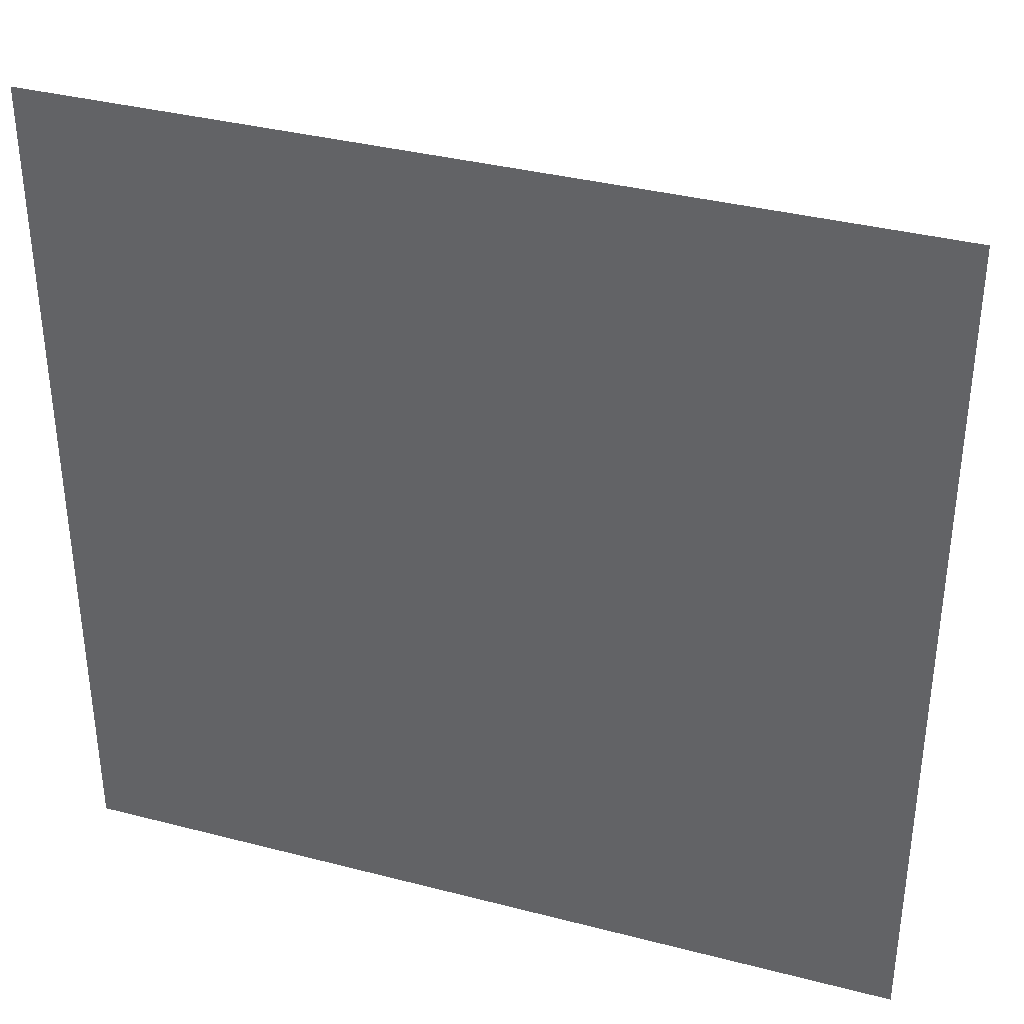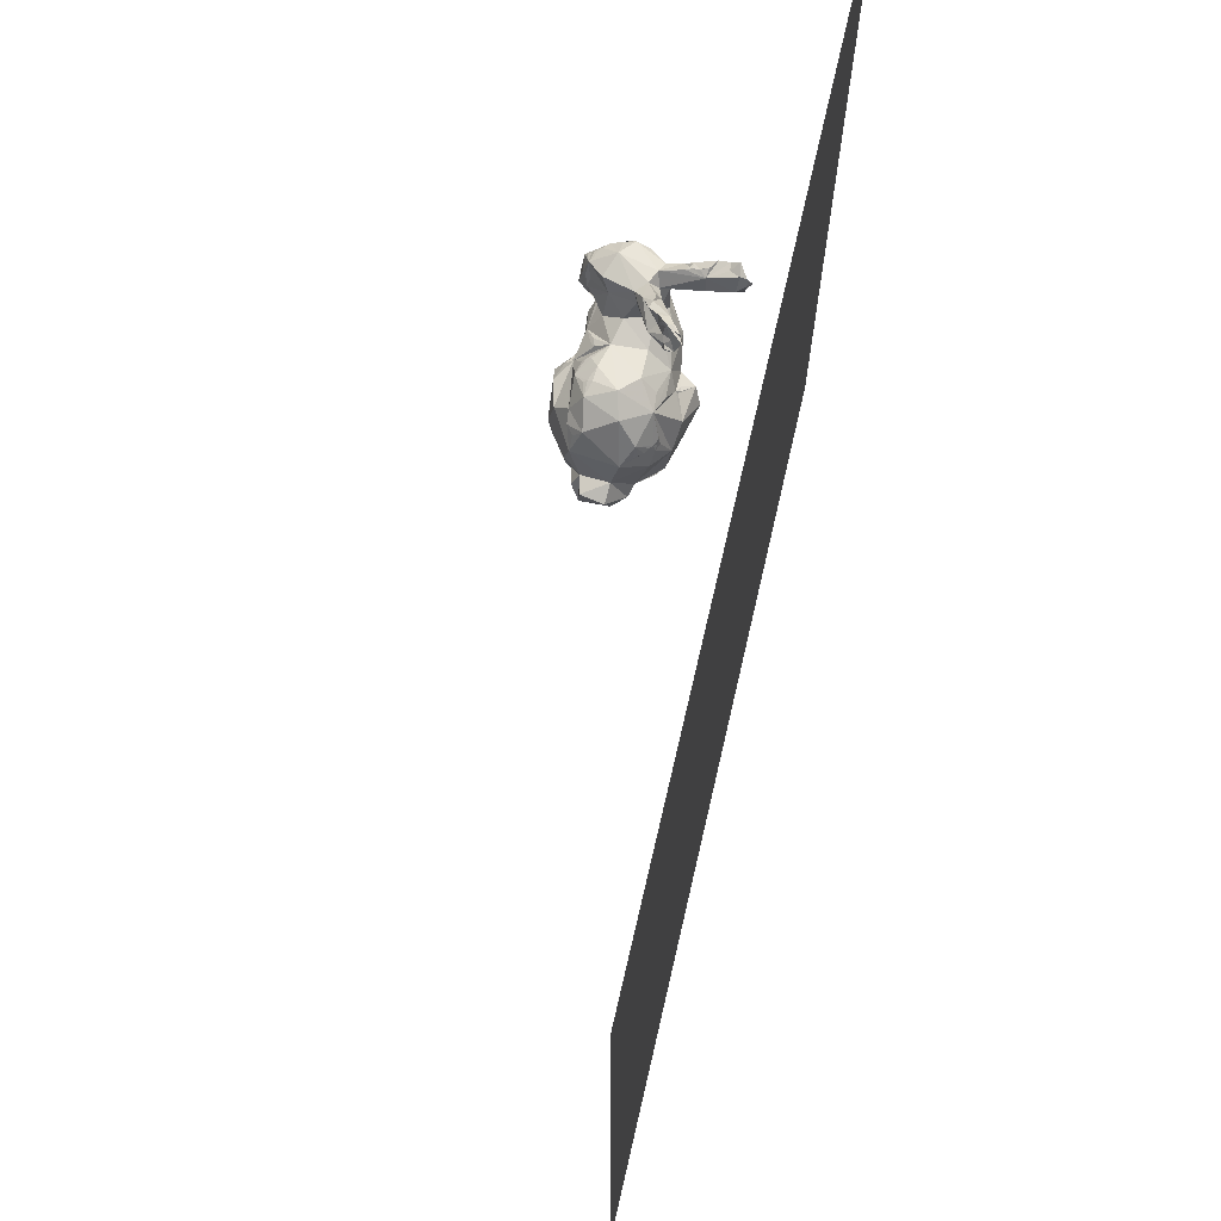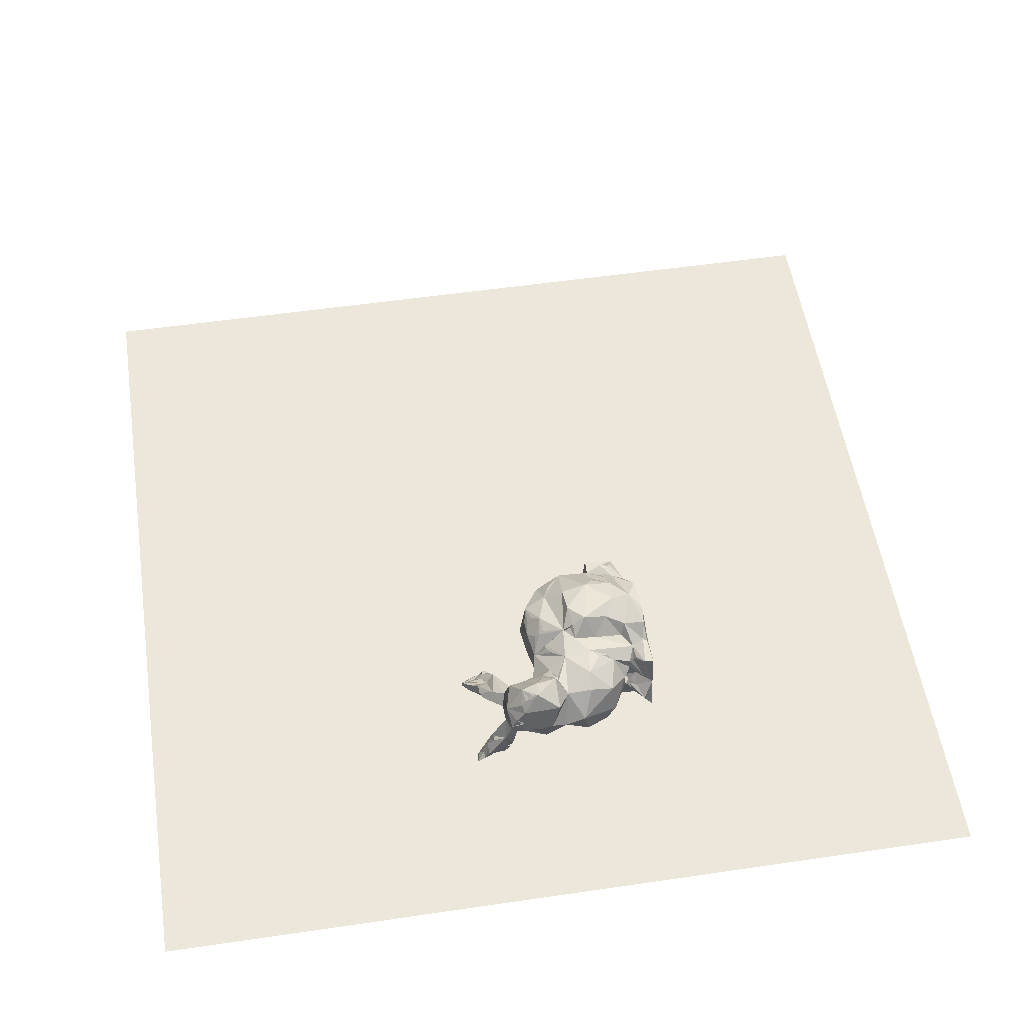
<metadata>
{"format":"obj","ext":"obj","renderer":"f3d","projection":"perspective","resolution":1024,"background":"white","views":[{"elev":36.3,"azim":-161.3,"up":"+Y"},{"elev":69.6,"azim":103.0,"up":"+Y"},{"elev":53.6,"azim":-98.9,"up":"+Z"}]}
</metadata>
<code>
v -0.4908 1.714 1.158
v -0.4304 1.724 1.083
v -0.5916 1.792 1.198
v -0.5652 1.504 1.137
v -0.5892 1.506 1.135
v -0.5743 1.494 1.127
v -0.6074 1.842 0.999
v -0.6424 1.86 0.9579
v -0.6463 1.85 0.9824
v -0.6216 1.805 1.094
v -0.6218 1.845 1.013
v -0.646 1.809 1.048
v -0.6373 1.837 1.028
v -0.4911 1.69 1.19
v -0.4975 1.68 1.198
v -0.6862 1.771 1.14
v -0.6832 1.75 1.138
v -0.599 1.827 0.9384
v -0.61 1.871 0.9341
v -0.5586 1.444 1.054
v -0.3894 1.735 1.121
v -0.4355 1.725 1.171
v -0.6963 1.702 1.162
v -0.3371 1.712 1.107
v -0.457 1.707 1.189
v -0.4228 1.691 1.214
v -0.6765 1.768 1.202
v -0.5768 1.758 1.183
v -0.4762 1.891 1.05
v -0.4975 1.71 1.085
v -0.5458 1.726 1.145
v -0.6768 1.786 1.174
v -0.5138 1.441 1.154
v -0.4837 1.671 1.035
v -0.6439 1.795 1.084
v -0.6771 1.798 1.15
v -0.6235 1.839 1.029
v -0.6789 1.715 1.094
v -0.3094 1.592 1.039
v -0.6365 1.766 1.071
v -0.6018 1.699 1.065
v -0.6589 1.735 1.249
v -0.6292 1.767 1.233
v -0.6547 1.747 1.242
v -0.6605 1.752 1.234
v -0.4026 1.725 1.173
v -0.6115 1.764 1.067
v -0.5969 1.783 1.086
v -0.6254 1.852 0.9959
v -0.6253 1.85 1.005
v -0.6889 1.734 1.139
v -0.6665 1.787 1.113
v -0.6589 1.786 1.102
v -0.6077 1.789 0.996
v -0.6034 1.805 0.9765
v -0.6001 1.804 0.9947
v -0.5118 1.587 1.013
v -0.5197 1.587 1.025
v -0.5116 1.614 1.021
v -0.6229 1.686 1.253
v -0.6242 1.73 1.244
v -0.6211 1.833 1.041
v -0.4042 1.719 1.184
v -0.6471 1.54 1.122
v -0.6232 1.861 0.956
v -0.4549 1.86 1.016
v -0.4406 1.845 1.024
v -0.561 1.532 1.202
v -0.5872 1.508 1.159
v -0.6812 1.667 1.133
v -0.4328 1.625 1.26
v -0.6065 1.681 1.059
v -0.6048 1.694 1.065
v -0.4841 1.817 1.085
v -0.4804 1.811 1.066
v -0.2786 1.628 1.092
v -0.5528 1.774 1.102
v -0.5604 1.774 1.122
v -0.6124 1.849 0.9089
v -0.6002 1.857 0.9178
v -0.603 1.599 1.231
v -0.6418 1.601 1.212
v -0.639 1.657 1.204
v -0.5438 1.649 1.218
v -0.3745 1.628 1.245
v -0.2775 1.496 1.19
v -0.3124 1.494 1.196
v -0.2556 1.476 1.104
v -0.5675 1.485 1.205
v -0.566 1.493 1.194
v -0.57 1.48 1.215
v -0.3662 1.508 1.244
v -0.3991 1.466 1.232
v -0.6121 1.57 1.038
v -0.6198 1.807 0.9411
v -0.6203 1.793 0.9607
v -0.6231 1.803 0.957
v -0.6866 1.685 1.223
v -0.6086 1.801 0.9587
v -0.6847 1.623 1.156
v -0.4562 1.825 1.05
v -0.4616 1.841 1.033
v -0.447 1.83 1.045
v -0.316 1.462 1.181
v -0.422 1.514 1.261
v -0.5779 1.647 1.031
v -0.3779 1.693 1.047
v -0.6344 1.79 0.9967
v -0.3689 1.718 1.183
v -0.272 1.513 1.188
v -0.511 1.808 1.062
v -0.5103 1.837 1.046
v -0.6427 1.669 1.072
v -0.5949 1.463 1.231
v -0.5285 1.442 1.214
v -0.5331 1.446 1.225
v -0.5934 1.442 1.225
v -0.5389 1.59 1.225
v -0.5585 1.689 1.19
v -0.5904 1.674 1.206
v -0.5894 1.678 1.202
v -0.5871 1.691 1.21
v -0.3597 1.67 1.211
v -0.2795 1.547 1.172
v -0.5631 1.729 1.085
v -0.5073 1.448 1.036
v -0.5359 1.481 1.213
v -0.4934 1.453 1.192
v -0.5578 1.569 1.224
v -0.6238 1.464 1.111
v -0.5699 1.801 1.13
v -0.5499 1.827 1.109
v -0.5518 1.565 1.22
v -0.5524 1.548 1.215
v -0.6749 1.786 1.122
v -0.6048 1.468 1.185
v -0.5023 1.617 1.228
v -0.5153 1.858 1.09
v -0.494 1.453 1.104
v -0.5313 1.857 1.085
v -0.6064 1.822 0.9217
v -0.6022 1.84 0.9194
v -0.4959 1.502 1.206
v -0.5002 1.567 1.218
v -0.5136 1.678 1.198
v -0.311 1.665 1.068
v -0.5325 1.789 1.102
v -0.5434 1.781 1.105
v -0.5635 1.773 1.092
v -0.5605 1.813 1.074
v -0.2307 1.542 1.11
v -0.4819 1.493 1.235
v -0.4746 1.642 1.229
v -0.5696 1.476 1.146
v -0.3051 1.639 1.06
v -0.5701 1.493 1.175
v -0.4971 1.449 1.253
v -0.4031 1.711 1.193
v -0.4759 1.638 1.227
v -0.5807 1.493 1.119
v -0.3707 1.57 1.257
v -0.6071 1.875 0.9199
v -0.6422 1.806 1.178
v -0.4662 1.537 1.252
v -0.4708 1.59 1.267
v -0.475 1.618 1.247
v -0.4552 1.689 1.207
v -0.4592 1.698 1.198
v -0.3512 1.439 1.103
v -0.5285 1.55 1.043
v -0.5204 1.566 1.035
v -0.5184 1.55 1.041
v -0.3612 1.446 1.222
v -0.2394 1.544 1.164
v -0.3332 1.55 1.226
v -0.3431 1.549 1.236
v -0.3514 1.551 1.243
v -0.4723 1.846 1.053
v -0.2515 1.482 1.169
v -0.4614 1.892 1.029
v -0.475 1.876 1.049
v -0.5411 1.485 1.061
v -0.4547 1.64 1.02
v -0.4831 1.876 1.059
v -0.4946 1.877 1.066
v -0.4963 1.834 1.068
v -0.325 1.51 1.216
v -0.3344 1.515 1.225
v -0.2922 1.623 1.195
v -0.6173 1.733 1.238
v -0.3138 1.514 1.21
v -0.6034 1.713 1.231
v -0.3124 1.654 1.193
v -0.2706 1.561 1.108
v -0.6102 1.734 1.227
v -0.6038 1.691 1.23
v -0.3039 1.561 1.209
v -0.4578 1.859 1.03
v -0.4566 1.891 1.016
v -0.4565 1.877 1.014
v -0.6053 1.675 1.21
v -0.5976 1.691 1.216
v -0.587 1.711 1.215
v -0.4726 1.892 1.032
v -0.3354 1.484 1.037
v -0.3329 1.478 1.051
v -0.349 1.477 1.032
v -0.5954 1.719 1.219
v -0.4563 1.841 1.047
v -0.316 1.457 1.088
v -0.3115 1.45 1.102
v -0.2771 1.492 1.074
v -0.3325 1.656 1.209
v -0.6039 1.443 1.151
v -0.3112 1.682 1.173
v -0.6224 1.567 1.051
v -0.5283 1.455 1.226
v -0.4445 1.877 1.01
v -0.4937 1.51 1.011
v -0.5049 1.486 1.023
v -0.2703 1.488 1.182
v -0.5148 1.447 1.19
v -0.4455 1.839 1.043
v -0.4414 1.44 1.231
v -0.3471 1.459 1.065
v -0.322 1.658 1.201
v -0.2918 1.473 1.083
v -0.5056 1.455 1.099
v -0.585 1.489 1.104
v -0.5279 1.447 1.172
v -0.5275 1.583 1.031
v -0.3259 1.488 1.046
v -0.5734 1.483 1.173
v -0.5106 1.501 1.062
v -0.3305 1.475 1.066
v -0.3318 1.497 1.033
v -0.3192 1.499 1.052
v -0.6317 1.547 1.188
v -0.4909 1.452 1.138
v -0.4221 1.673 1.033
v -0.4225 1.683 1.041
v -0.421 1.694 1.05
v -0.4483 1.438 1.024
v -0.4562 1.632 1.014
v -0.4054 1.617 0.994
v -0.3405 1.468 1.065
v -0.2976 1.516 1.065
v -0.3699 1.44 1.038
v -0.2984 1.638 1.069
v -0.3468 1.493 1.023
v -0.3524 1.497 1.015
v -0.6846 1.77 1.173
v -0.5684 1.524 1.061
v -0.6864 1.774 1.168
v -0.5311 1.442 1.004
v -0.3805 1.446 1.19
v -0.4181 1.457 1.193
v -0.5115 1.548 1.03
v -0.6407 1.568 1.068
v -0.633 1.571 1.057
v -0.6381 1.877 0.9388
v -0.5912 1.808 1.107
v -0.4978 1.565 0.9892
v -0.5059 1.569 0.9975
v -0.4905 1.606 0.9857
v -0.3499 1.638 1.03
v -0.3476 1.622 1.026
v -0.475 1.626 1.236
v -0.6613 1.772 1.215
v -0.6577 1.763 1.227
v -0.6188 1.854 0.9274
v -0.4992 1.874 1.046
v -0.5527 1.843 1.085
v -0.589 1.478 1.123
v -0.4043 1.455 1.074
v -0.6213 1.444 1.078
v -0.4886 1.455 1.207
v -0.3149 1.637 1.051
v -0.6198 1.823 0.9393
v -0.6232 1.802 0.9686
v -0.5449 1.85 1.082
v -0.6321 1.803 0.9973
v -0.6308 1.806 0.9919
v -0.4944 1.548 0.9931
v -0.4898 1.532 0.997
v -0.3582 1.575 1.004
v -0.6433 1.559 1.075
v -0.4046 1.439 1.12
v -0.6153 1.821 0.9257
v -0.6689 1.61 1.084
v -0.6861 1.739 1.136
v -0.5884 1.455 1.067
v -0.5838 1.469 1.072
v -0.3322 1.62 1.032
v -0.4631 1.629 1.01
v -0.4747 1.627 1.013
v -0.3268 1.639 1.043
v -0.5857 1.479 1.084
v -0.3345 1.637 1.037
v -0.6044 1.672 1.053
v -0.5703 1.702 1.061
v -0.5687 1.693 1.052
v -0.548 1.693 1.051
v -0.515 1.445 1.137
v -0.3101 1.473 1.077
v -0.4078 1.496 1
v -0.4769 1.529 0.9885
v -0.4697 1.571 0.9716
v -0.4628 1.475 1.007
v -0.4895 1.443 1.23
v -0.5117 1.441 1.211
v -0.4731 1.512 0.9936
v -0.4754 1.857 1.029
v -0.4189 1.442 1.217
v -0.3864 1.442 1.211
v -0.4037 1.441 1.138
v -0.3928 1.437 1.142
v -0.3821 1.443 1.16
v -0.3858 1.441 1.106
v -0.4405 1.456 1.207
v -0.3472 1.439 1.155
v -0.318 1.446 1.107
v -0.567 1.44 1.118
v -0.5754 1.437 1.144
v -0.5364 1.444 1.074
v -0.568 1.441 1.176
v -0.5327 1.44 1.121
v -0.5251 1.451 1.065
v -0.5121 1.453 1.068
v -0.5302 1.439 1.104
v -0.5145 1.436 1.113
v -0.9648 2.688 0.8065
v 1.035 2.688 0.8065
v -0.9648 0.6875 0.8065
v 1.035 0.6875 0.8065
f 4 5 6
f 7 8 9
f 11 12 13
f 14 1 15
f 23 16 17
f 18 19 7
f 30 1 2
f 22 25 26
f 2 1 21
f 10 35 36
f 11 13 37
f 22 1 25
f 40 47 41
f 43 44 42
f 21 22 46
f 49 50 11
f 7 49 11
f 16 52 53
f 54 55 56
f 57 58 59
f 60 61 42
f 42 61 43
f 10 37 12
f 37 10 62
f 46 22 63
f 63 22 26
f 65 8 7
f 72 113 73
f 149 77 78
f 81 83 82
f 81 84 83
f 89 90 91
f 161 105 92
f 95 96 97
f 101 102 103
f 85 123 153
f 92 105 93
f 51 23 17
f 153 123 26
f 12 108 47
f 105 161 165
f 110 87 86
f 115 116 117
f 68 81 238
f 118 84 81
f 84 119 120
f 120 119 121
f 122 121 119
f 110 124 87
f 125 149 78
f 127 89 91
f 127 90 89
f 129 81 68
f 81 129 118
f 129 68 133
f 68 134 133
f 133 134 129
f 133 118 129
f 95 18 99
f 85 71 161
f 68 118 134
f 134 118 133
f 84 1 119
f 68 127 118
f 118 137 84
f 18 141 142
f 144 118 127
f 144 137 118
f 145 1 84
f 147 77 148
f 143 144 127
f 40 16 53
f 15 1 145
f 153 84 137
f 15 145 84
f 153 15 84
f 14 15 145
f 136 154 214
f 109 46 63
f 95 99 97
f 21 109 24
f 153 14 15
f 156 4 154
f 46 63 158
f 37 13 62
f 159 153 137
f 6 5 160
f 1 14 153
f 70 290 100
f 63 26 158
f 109 63 158
f 21 46 109
f 165 71 166
f 168 1 153
f 167 168 153
f 31 125 78
f 167 25 168
f 148 77 149
f 123 109 26
f 26 167 153
f 26 168 167
f 26 25 168
f 170 171 172
f 87 173 104
f 161 71 165
f 179 174 124
f 110 179 124
f 93 105 152
f 105 165 164
f 175 176 92
f 124 197 87
f 184 185 186
f 87 187 188
f 190 43 61
f 192 61 60
f 192 190 61
f 124 194 189
f 61 195 190
f 190 195 43
f 196 192 60
f 192 195 190
f 91 114 127
f 192 28 195
f 199 29 200
f 19 80 162
f 201 196 60
f 195 28 43
f 202 196 201
f 203 192 196
f 202 203 196
f 47 54 56
f 204 29 180
f 205 206 207
f 202 122 196
f 208 203 192
f 192 203 28
f 113 41 73
f 87 188 92
f 122 203 202
f 120 202 201
f 120 122 202
f 85 189 123
f 149 111 75
f 28 3 43
f 181 184 186
f 210 211 169
f 120 121 122
f 130 276 214
f 215 109 123
f 181 29 184
f 181 185 184
f 209 178 74
f 119 203 122
f 203 119 28
f 92 176 177
f 138 185 272
f 173 87 93
f 178 181 186
f 116 217 114
f 217 127 114
f 280 96 99
f 198 178 209
f 197 189 161
f 96 97 99
f 187 191 197
f 142 80 18
f 189 193 213
f 197 92 188
f 119 31 28
f 197 175 92
f 219 255 220
f 29 185 184
f 187 197 188
f 179 221 104
f 213 193 215
f 176 197 177
f 111 186 75
f 178 198 181
f 198 29 181
f 92 177 161
f 74 186 132
f 128 222 33
f 198 67 29
f 86 221 110
f 186 185 138
f 103 223 209
f 56 48 47
f 224 93 157
f 93 152 157
f 86 179 110
f 221 179 86
f 87 191 187
f 120 121 201
f 33 115 117
f 189 215 193
f 67 218 29
f 215 123 213
f 77 148 78
f 78 74 131
f 80 19 18
f 178 186 74
f 189 213 123
f 29 218 200
f 147 78 148
f 147 74 78
f 101 103 223
f 175 176 177
f 74 132 131
f 189 85 161
f 124 189 197
f 209 67 198
f 193 226 213
f 187 191 188
f 197 161 177
f 212 151 88
f 74 101 209
f 87 197 191
f 186 138 132
f 175 197 176
f 93 87 92
f 201 84 120
f 223 67 209
f 74 147 75
f 275 139 228
f 35 52 135
f 34 183 59
f 130 160 229
f 147 149 75
f 207 206 248
f 205 232 206
f 55 18 56
f 233 154 136
f 98 27 23
f 194 76 189
f 206 235 225
f 236 237 232
f 209 102 101
f 238 100 64
f 239 128 33
f 39 76 194
f 90 156 233
f 222 115 33
f 70 23 38
f 107 240 241
f 23 51 38
f 17 16 38
f 2 242 34
f 99 55 56
f 83 23 70
f 103 209 101
f 244 245 265
f 246 235 225
f 247 39 194
f 99 18 55
f 76 155 249
f 248 225 169
f 247 250 251
f 250 247 236
f 253 171 170
f 252 254 16
f 16 254 36
f 51 17 38
f 76 249 146
f 16 135 52
f 233 156 154
f 31 119 1
f 225 235 169
f 232 237 247
f 135 52 53
f 206 237 232
f 7 10 48
f 111 112 186
f 206 232 235
f 221 86 104
f 27 252 16
f 28 131 3
f 232 247 235
f 248 206 225
f 236 247 237
f 231 58 171
f 54 47 280
f 179 88 151
f 179 151 174
f 76 215 189
f 56 18 7
f 48 56 7
f 31 78 28
f 28 78 131
f 103 67 223
f 131 163 3
f 86 87 104
f 194 174 151
f 172 171 258
f 54 280 99
f 174 194 124
f 27 16 23
f 163 36 32
f 90 68 156
f 259 260 216
f 60 83 201
f 252 36 254
f 49 12 11
f 31 1 30
f 140 272 150
f 53 52 35
f 272 140 138
f 162 261 19
f 62 10 7
f 65 7 19
f 49 9 12
f 10 163 262
f 65 261 8
f 180 29 199
f 125 31 30
f 3 163 43
f 138 140 132
f 37 62 7
f 1 168 25
f 35 135 36
f 135 16 36
f 76 24 215
f 261 65 19
f 7 9 49
f 146 24 76
f 74 75 101
f 36 163 10
f 160 5 229
f 262 163 131
f 64 100 290
f 24 109 215
f 26 109 158
f 90 156 136
f 11 37 7
f 21 1 22
f 149 147 148
f 114 91 89
f 153 166 71
f 102 75 178
f 144 165 137
f 166 137 165
f 263 264 265
f 143 164 144
f 266 267 107
f 166 159 268
f 152 127 217
f 90 127 68
f 44 43 45
f 60 42 98
f 42 44 45
f 238 69 68
f 89 90 136
f 144 164 165
f 166 268 137
f 27 45 270
f 152 164 143
f 81 82 238
f 164 152 105
f 157 152 217
f 252 254 32
f 45 44 270
f 114 136 214
f 45 270 269
f 37 13 12
f 117 114 214
f 269 43 163
f 32 36 252
f 270 43 269
f 153 71 85
f 42 45 27
f 27 32 252
f 261 80 271
f 268 153 159
f 127 152 143
f 45 43 270
f 27 163 32
f 166 153 268
f 273 132 140
f 238 82 100
f 27 270 269
f 214 274 130
f 83 70 100
f 132 262 131
f 214 154 274
f 160 6 274
f 261 162 80
f 98 42 27
f 48 125 47
f 170 258 172
f 27 269 163
f 154 160 274
f 132 273 262
f 160 154 6
f 82 83 100
f 59 106 34
f 268 159 137
f 154 4 6
f 21 107 2
f 142 271 80
f 112 75 186
f 146 155 278
f 271 142 141
f 279 271 141
f 280 65 271
f 65 8 271
f 271 8 261
f 279 280 271
f 280 279 95
f 97 280 95
f 280 8 65
f 280 9 8
f 280 97 96
f 281 273 140
f 116 114 117
f 33 117 230
f 108 282 280
f 282 283 280
f 283 9 280
f 284 264 263
f 284 219 263
f 263 219 264
f 282 283 108
f 283 282 9
f 171 57 265
f 264 171 265
f 282 12 9
f 285 219 284
f 219 171 264
f 57 59 265
f 12 282 108
f 156 233 136
f 68 69 156
f 234 258 219
f 219 258 171
f 171 58 57
f 204 180 272
f 182 220 255
f 160 130 274
f 170 172 234
f 20 182 255
f 220 234 219
f 234 172 258
f 103 102 67
f 241 240 34
f 141 279 289
f 35 10 12
f 29 204 272
f 156 69 4
f 245 107 286
f 259 290 94
f 94 290 113
f 40 35 12
f 291 17 51
f 150 272 112
f 20 292 293
f 240 107 183
f 259 287 290
f 183 295 296
f 294 39 286
f 244 295 296
f 262 273 150
f 273 140 150
f 297 39 294
f 29 272 185
f 229 298 276
f 229 253 298
f 229 5 253
f 253 64 287
f 287 64 290
f 290 70 113
f 16 40 38
f 53 35 40
f 2 34 30
f 183 244 295
f 107 241 242
f 130 229 276
f 107 299 266
f 218 200 199
f 299 297 294
f 278 297 299
f 286 107 267
f 155 249 278
f 212 247 194
f 146 249 155
f 107 146 299
f 21 24 107
f 75 209 101
f 155 76 278
f 48 10 262
f 245 308 265
f 241 242 240
f 220 182 234
f 41 72 73
f 106 300 72
f 41 106 72
f 146 107 24
f 278 39 297
f 125 48 149
f 102 66 67
f 275 228 126
f 125 301 41
f 302 106 41
f 41 301 302
f 242 241 34
f 302 301 125
f 302 303 301
f 59 296 265
f 303 34 302
f 34 106 302
f 151 212 194
f 48 262 150
f 303 302 125
f 183 296 59
f 200 272 199
f 299 294 267
f 34 303 125
f 146 278 297
f 299 267 266
f 298 293 276
f 2 107 242
f 278 76 39
f 293 292 298
f 183 107 245
f 295 244 265
f 293 298 182
f 180 199 204
f 146 297 299
f 296 295 265
f 244 183 245
f 267 294 286
f 20 276 292
f 125 30 34
f 300 73 72
f 293 292 276
f 58 231 59
f 259 94 216
f 88 227 212
f 94 113 106
f 57 58 231
f 239 33 304
f 88 305 227
f 227 247 212
f 94 106 59
f 227 305 247
f 12 47 40
f 20 293 182
f 253 59 231
f 253 182 298
f 88 210 305
f 305 210 227
f 80 142 79
f 162 80 79
f 210 247 305
f 94 59 253
f 169 235 247
f 210 169 247
f 251 286 247
f 236 232 205
f 207 250 236
f 205 207 236
f 250 251 236
f 287 216 94
f 171 253 231
f 207 250 251
f 207 248 250
f 248 306 251
f 250 248 251
f 251 306 286
f 113 40 41
f 266 294 267
f 307 219 285
f 95 279 18
f 38 40 113
f 150 112 111
f 34 240 183
f 300 113 72
f 306 308 286
f 308 245 286
f 149 48 150
f 275 239 139
f 47 125 41
f 243 306 248
f 182 253 234
f 234 253 170
f 309 306 243
f 309 308 306
f 310 157 311
f 287 94 253
f 200 218 67
f 66 200 67
f 255 309 243
f 116 217 115
f 38 113 70
f 198 66 102
f 279 141 18
f 311 115 222
f 312 308 309
f 313 198 102
f 313 66 198
f 272 200 66
f 198 272 66
f 313 272 198
f 312 307 308
f 199 272 180
f 259 216 287
f 106 113 300
f 224 314 315
f 219 312 309
f 219 307 312
f 307 285 312
f 285 308 307
f 136 114 89
f 112 178 75
f 112 102 178
f 112 313 102
f 313 112 272
f 284 308 285
f 255 219 309
f 286 39 247
f 284 263 308
f 263 265 308
f 316 317 256
f 317 318 256
f 257 320 128
f 321 256 318
f 102 209 75
f 224 157 310
f 224 173 93
f 257 128 256
f 173 224 315
f 322 211 210
f 322 169 211
f 321 173 256
f 322 321 169
f 157 115 311
f 275 248 288
f 169 319 248
f 23 83 98
f 88 179 321
f 115 157 116
f 316 256 275
f 248 275 126
f 88 211 210
f 211 321 322
f 319 288 248
f 99 56 54
f 280 47 108
f 150 111 149
f 243 248 126
f 83 60 98
f 253 5 64
f 104 173 321
f 256 173 315
f 256 239 275
f 201 83 84
f 5 69 64
f 64 69 238
f 88 321 211
f 157 217 116
f 325 214 276
f 20 325 276
f 323 214 325
f 126 325 20
f 275 288 316
f 126 20 255
f 323 324 214
f 117 214 324
f 327 323 325
f 326 117 324
f 104 321 179
f 328 325 126
f 328 329 325
f 330 327 325
f 329 328 126
f 329 228 328
f 126 228 329
f 331 327 330
f 320 277 128
f 243 126 255
f 230 117 326
f 256 128 239
f 304 327 331
f 332 333 335
f 334 332 335

</code>
